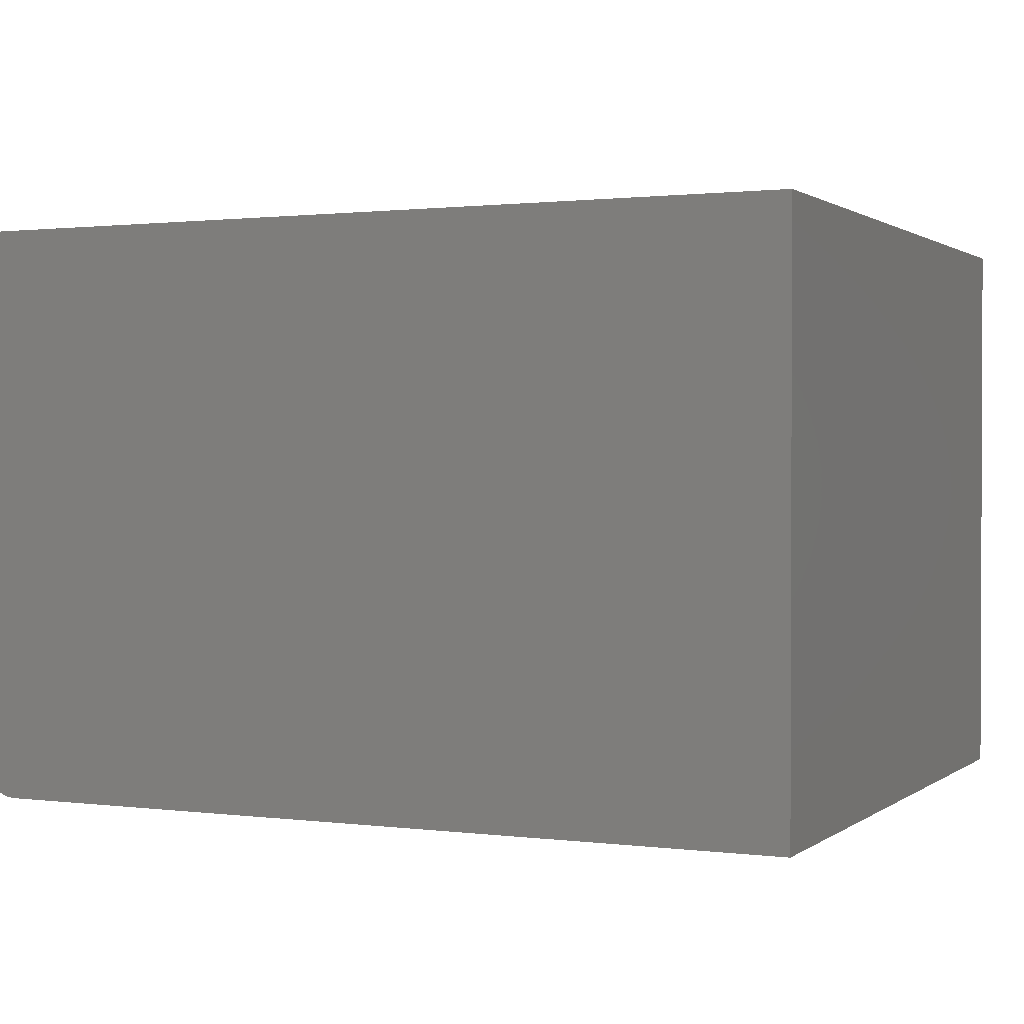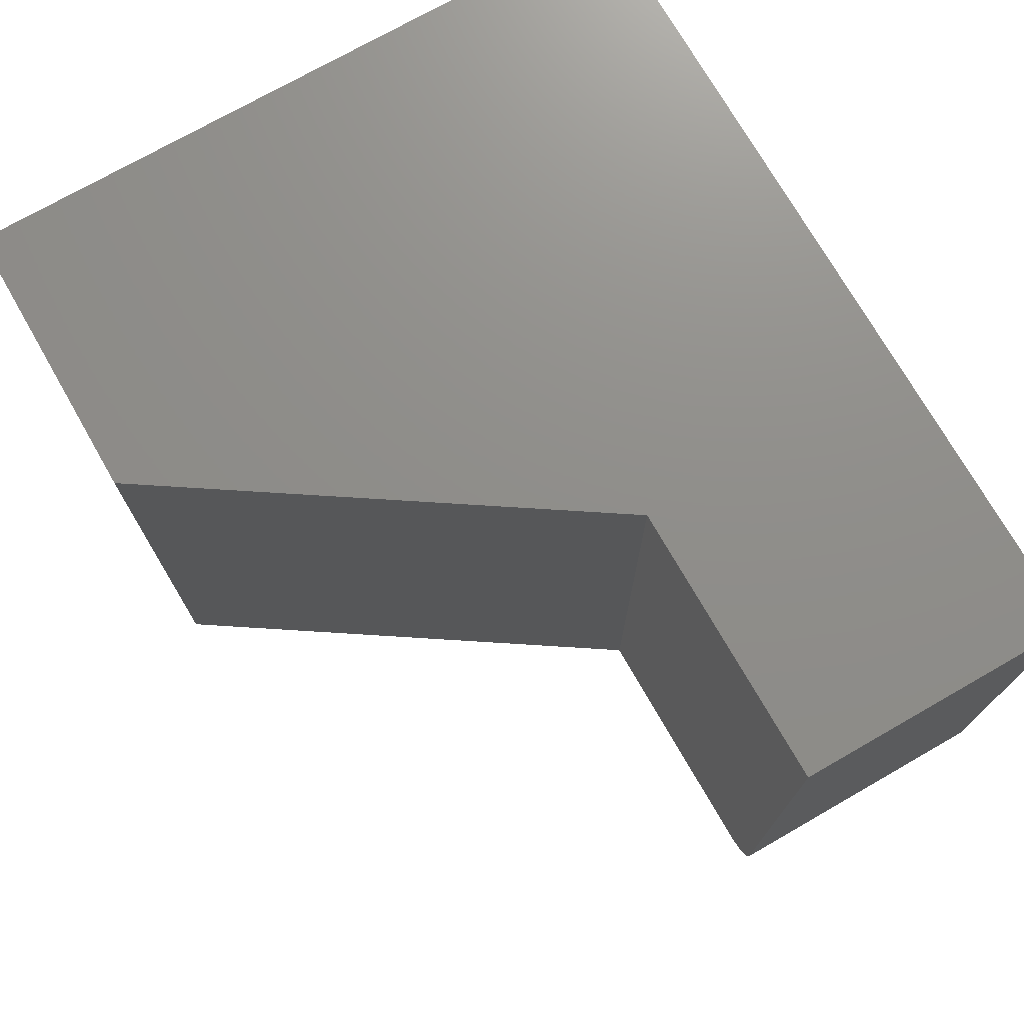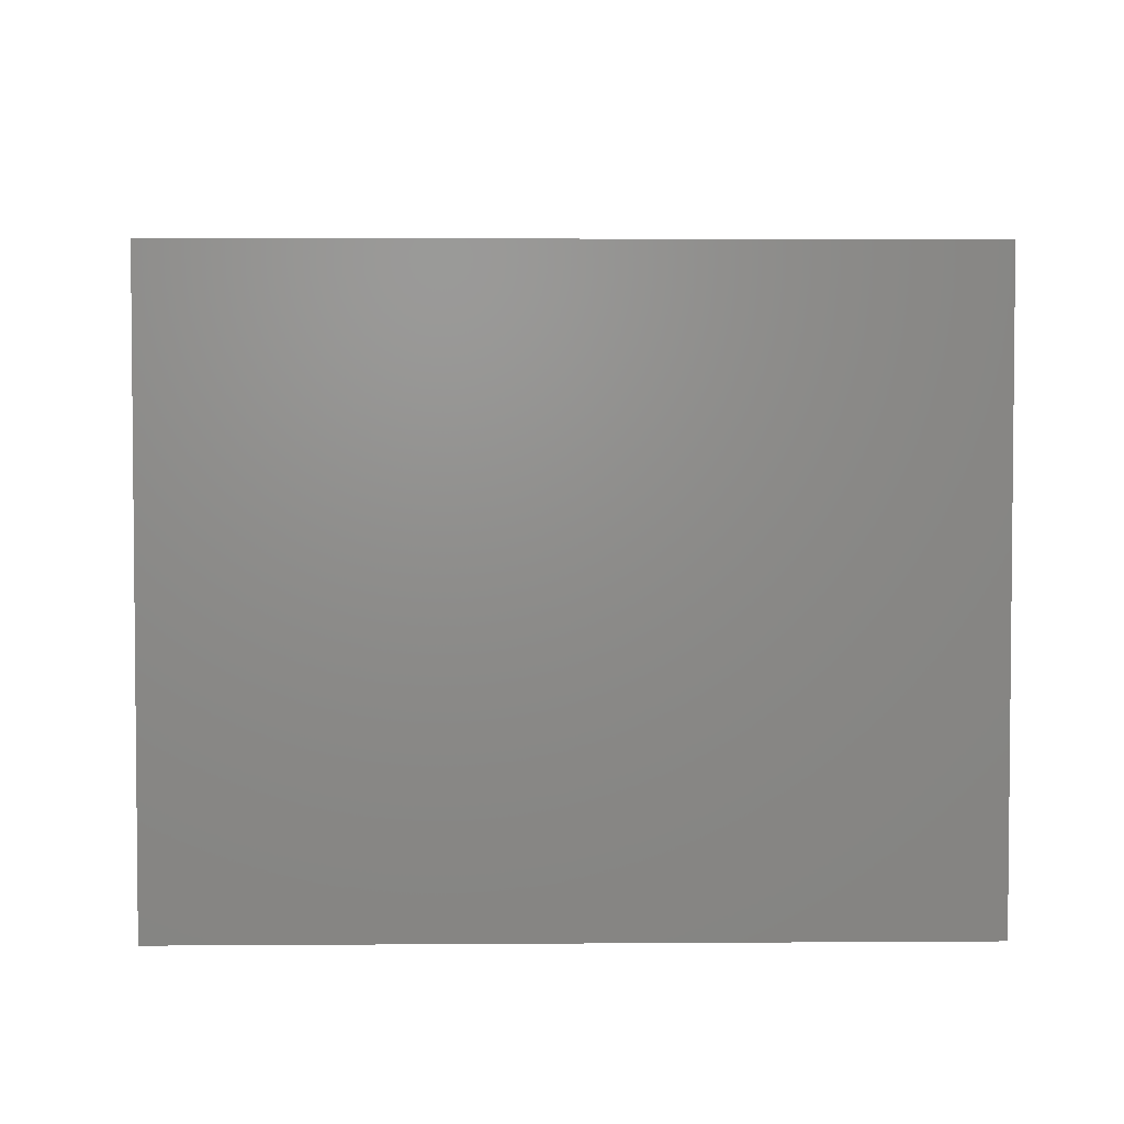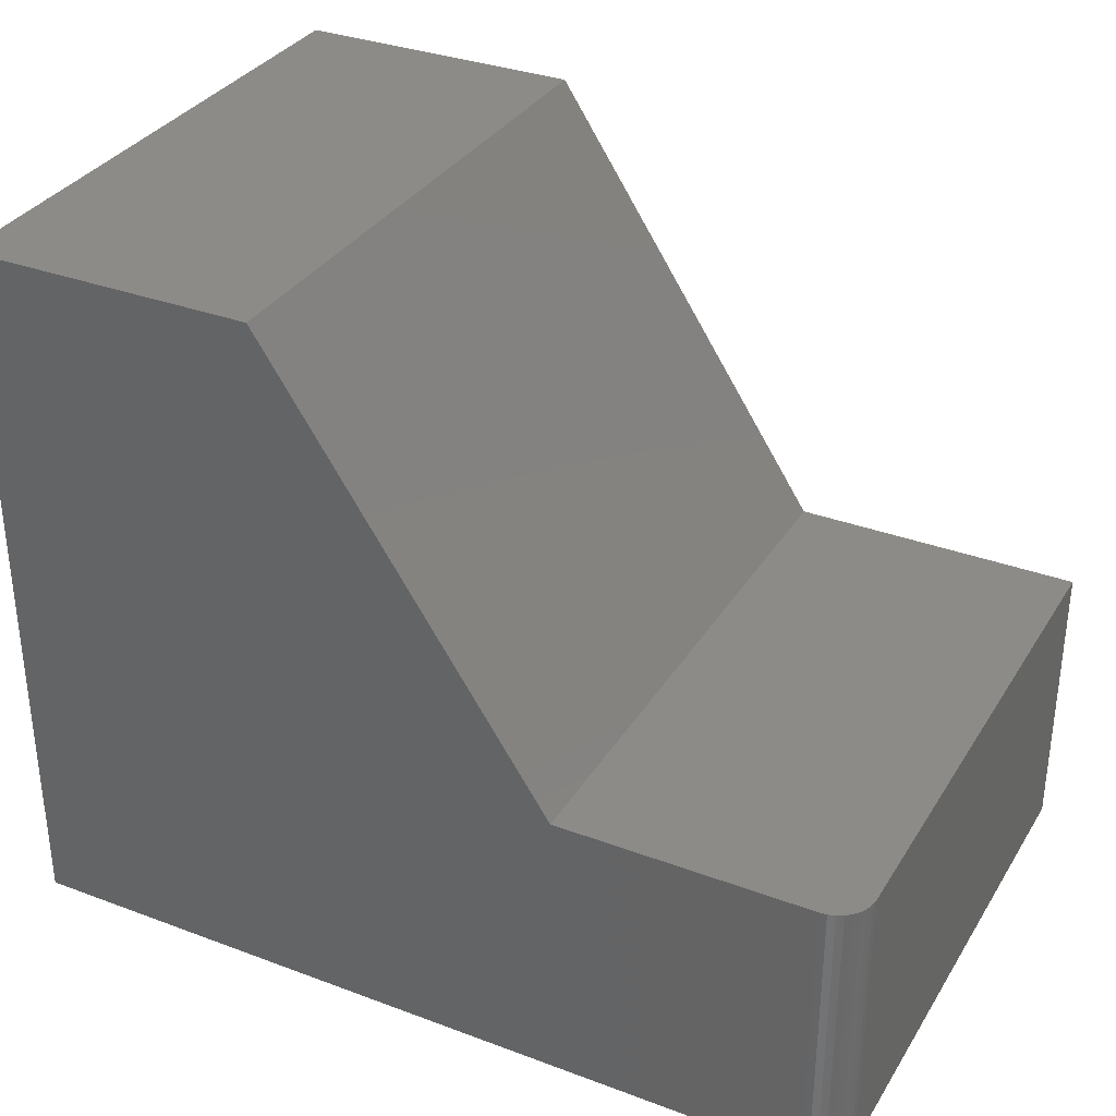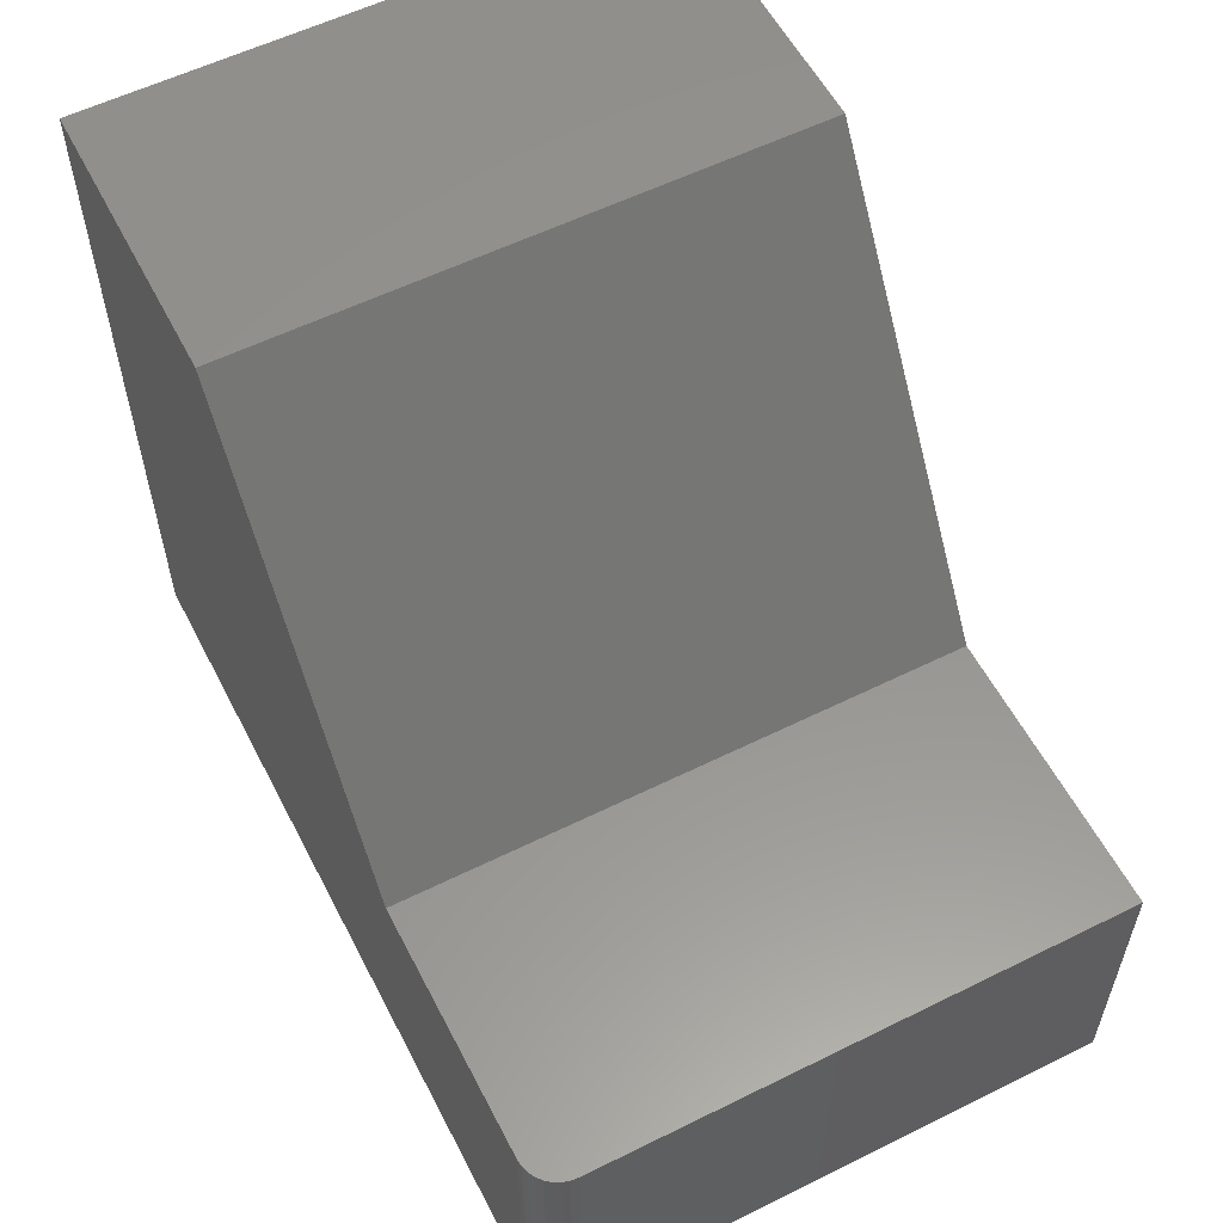
<metadata>
{"format":"stl","ext":"stl","renderer":"f3d","projection":"perspective","resolution":1024,"background":"white","views":[{"elev":1.2,"azim":-155.2,"up":"+Y"},{"elev":73.6,"azim":60.2,"up":"+Y"},{"elev":3.5,"azim":-91.4,"up":"+Y"},{"elev":33.3,"azim":27.2,"up":"+Z"},{"elev":57.3,"azim":62.8,"up":"+Z"}]}
</metadata>
<code>
# stl→obj: 28 verts, 52 faces
v -0.2599 -0.6016 0.7471
v -0.5625 -0.6016 0.7471
v 0.03331 -0.6016 0.3026
v -0.5625 -0.6016 0
v 0.2969 -0.6016 0.3026
v 0.2969 -0.6016 -5.262e-17
v 0.3045 -0.6008 0.3026
v 0.3118 -0.5986 0.3026
v 0.3186 -0.595 0.3026
v 0.3245 -0.5901 0.3026
v 0.3294 -0.5842 0.3026
v 0.333 -0.5774 0.3026
v 0.3352 -0.5701 0.3026
v 0.3359 -0.5625 0.3026
v 0.3359 9.975e-17 0.3026
v 0.03331 6.615e-17 0.3026
v 0.3359 9.975e-17 -5.501e-17
v 0.3359 -0.5625 -5.501e-17
v 0.3352 -0.5701 -5.497e-17
v 0.333 -0.5774 -5.483e-17
v 0.3294 -0.5842 -5.461e-17
v 0.3245 -0.5901 -5.431e-17
v 0.3186 -0.595 -5.395e-17
v 0.3118 -0.5986 -5.354e-17
v 0.3045 -0.6008 -5.309e-17
v -0.5625 0 0
v -0.2599 3.36e-17 0.7471
v -0.5625 5.079e-33 0.7471
f 1 2 3
f 3 2 4
f 3 4 5
f 5 4 6
f 5 7 8
f 3 5 8
f 3 8 9
f 3 9 10
f 3 10 11
f 3 11 12
f 3 12 13
f 3 13 14
f 3 14 15
f 3 15 16
f 17 15 18
f 18 15 14
f 18 19 20
f 17 18 20
f 17 20 21
f 17 21 22
f 17 22 23
f 17 23 24
f 17 24 25
f 17 25 6
f 17 6 4
f 17 4 26
f 18 14 19
f 19 14 13
f 19 13 20
f 20 13 12
f 20 12 21
f 21 12 11
f 21 11 22
f 22 11 10
f 22 10 23
f 23 10 9
f 23 9 24
f 24 9 8
f 24 8 25
f 25 8 7
f 25 7 6
f 6 7 5
f 27 16 28
f 28 16 26
f 16 15 26
f 26 15 17
f 2 28 4
f 4 28 26
f 27 28 1
f 1 28 2
f 16 27 3
f 3 27 1

</code>
